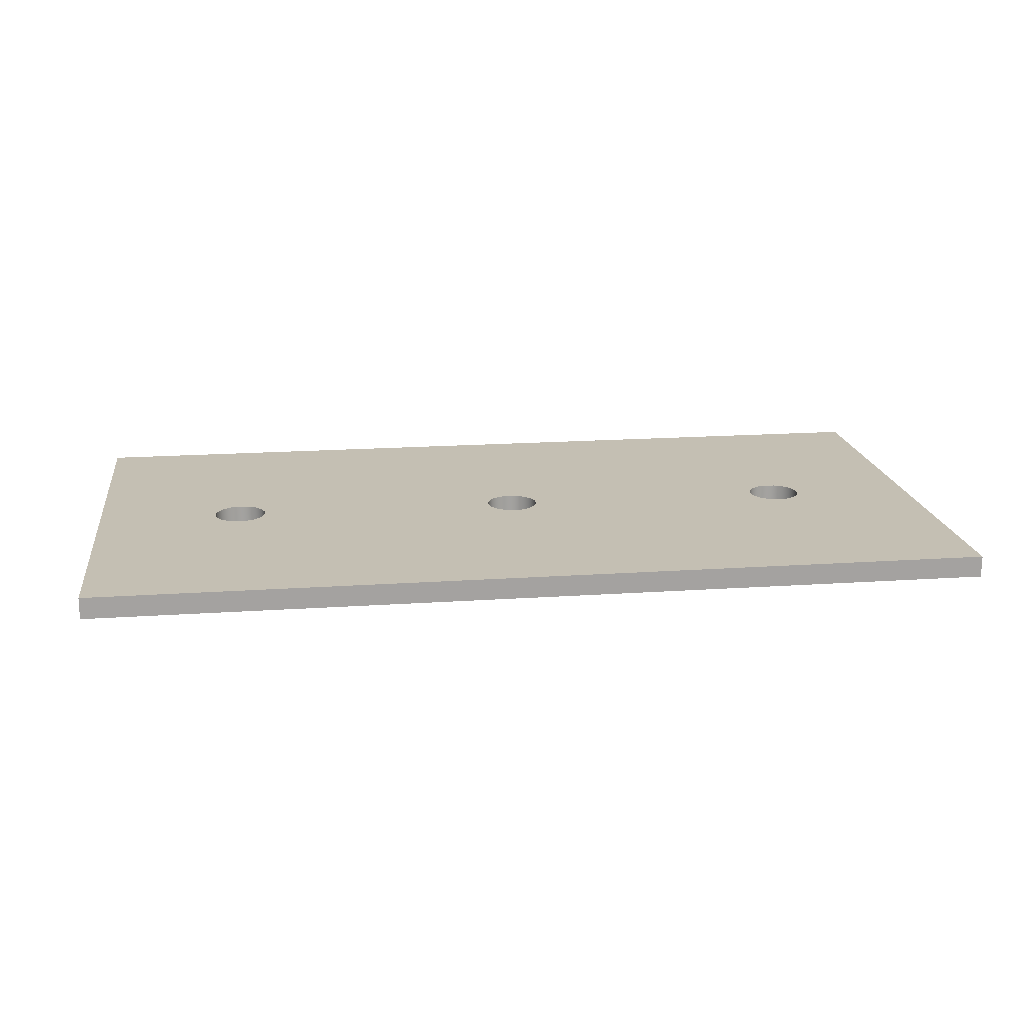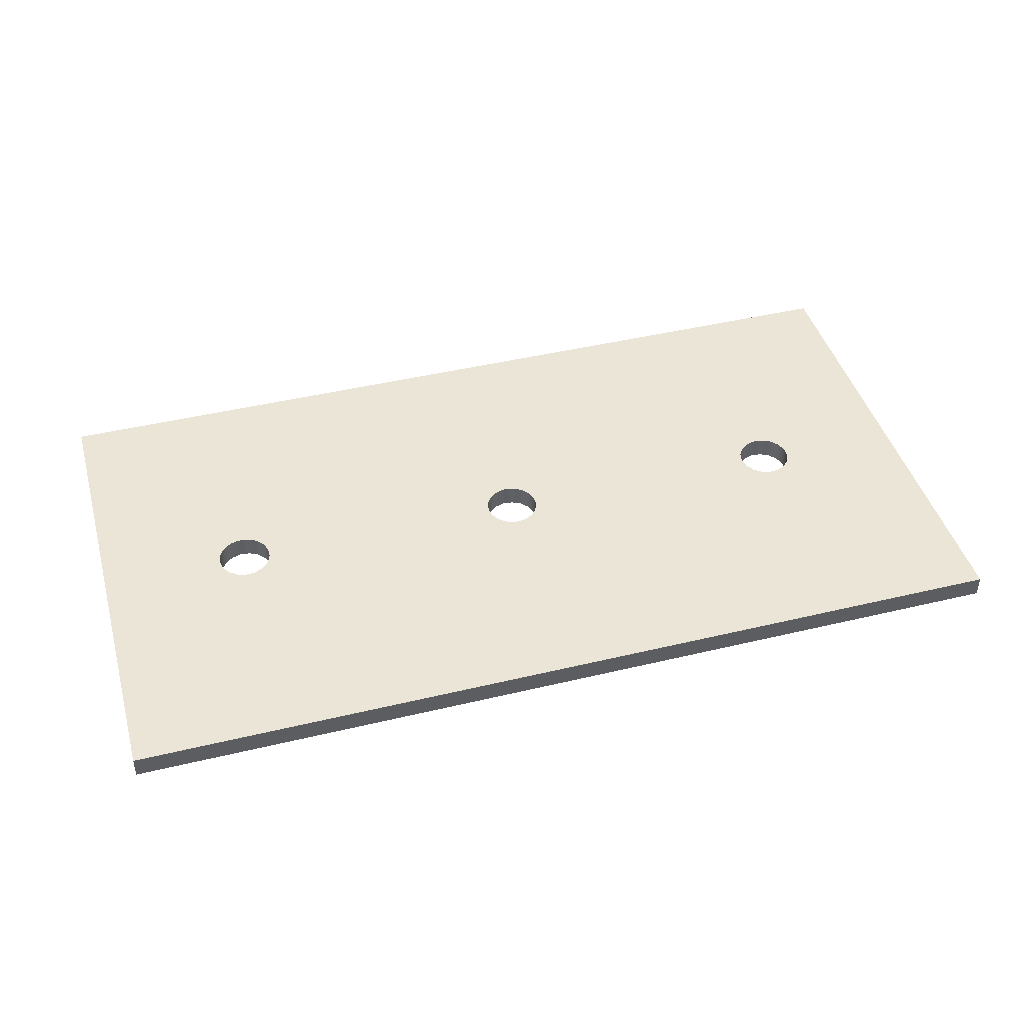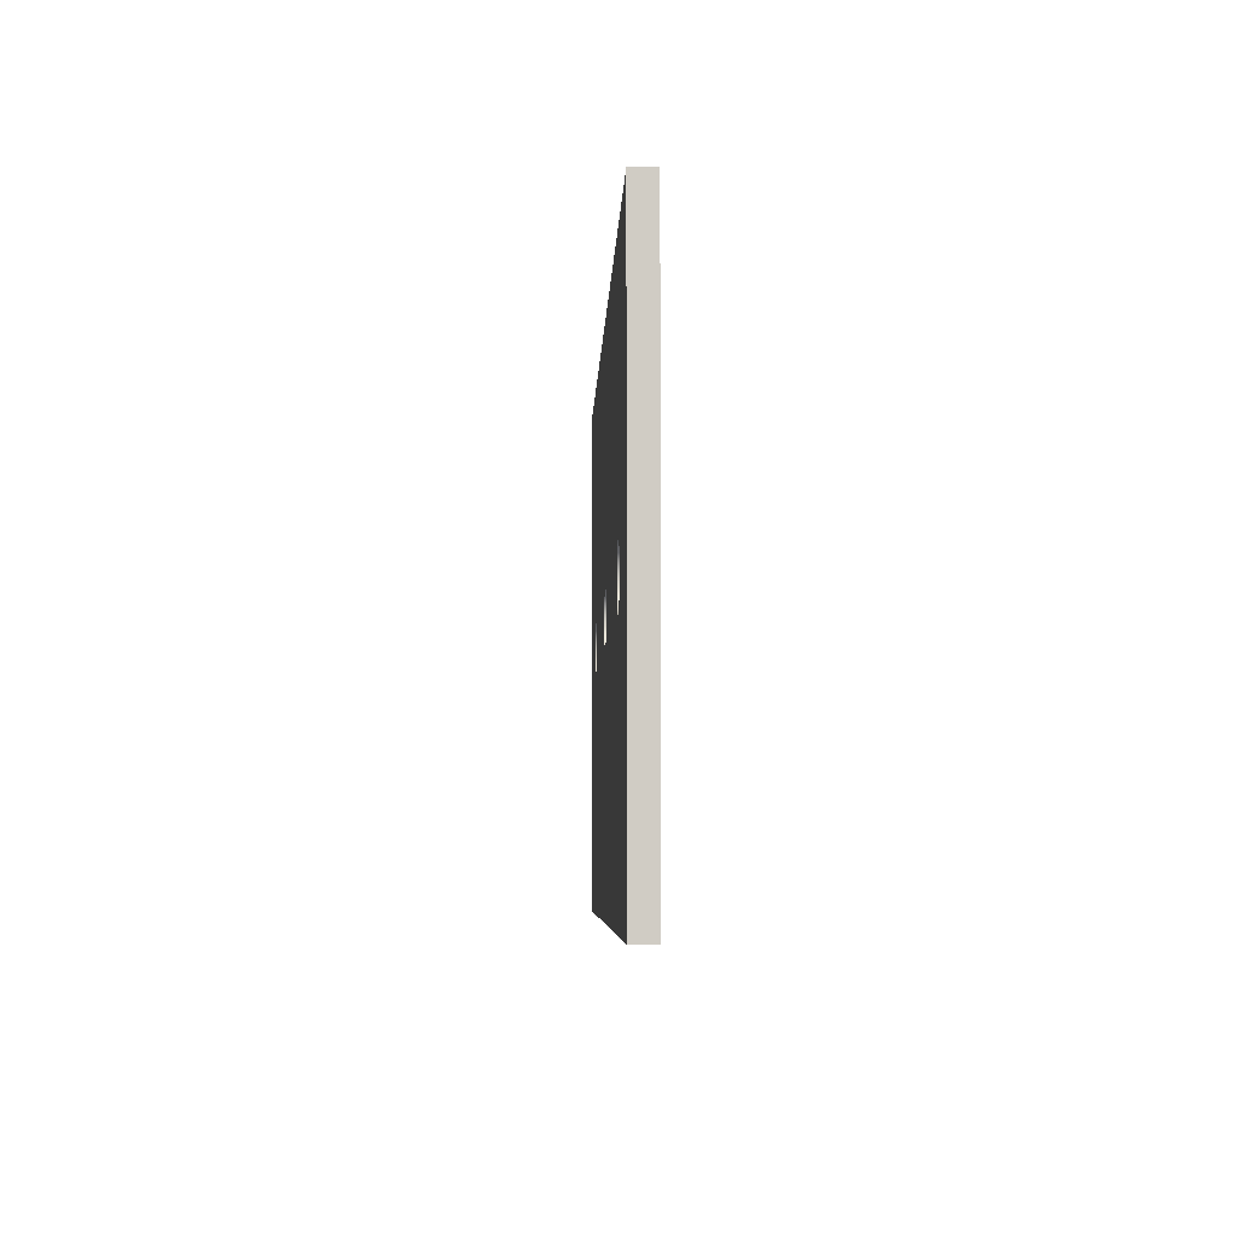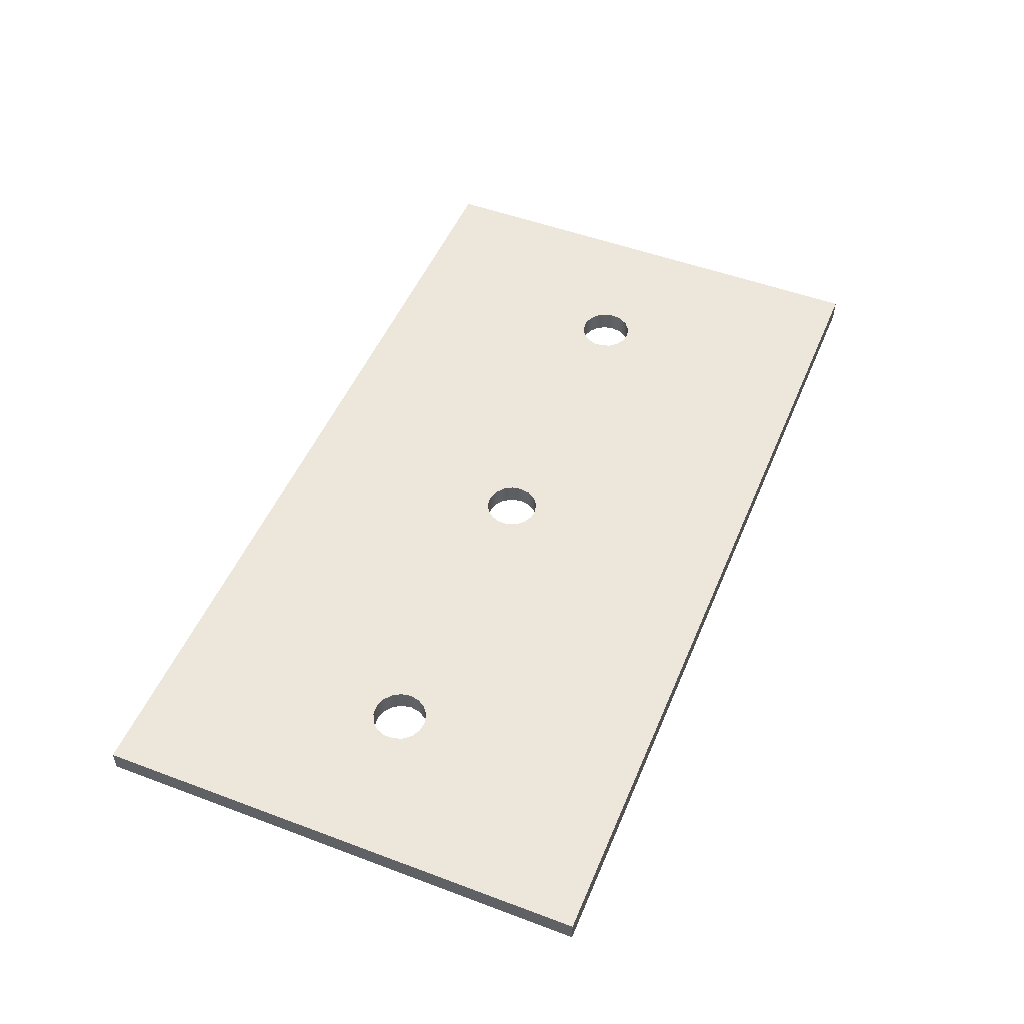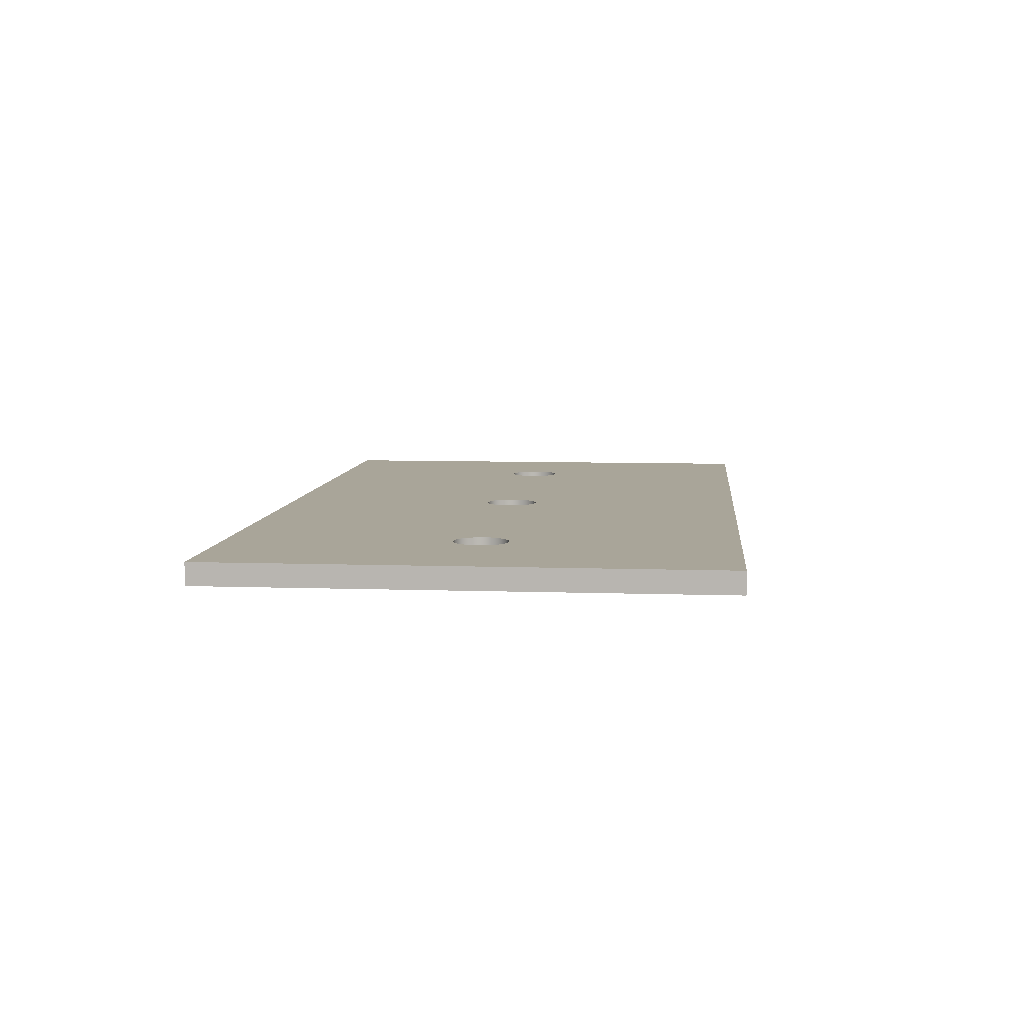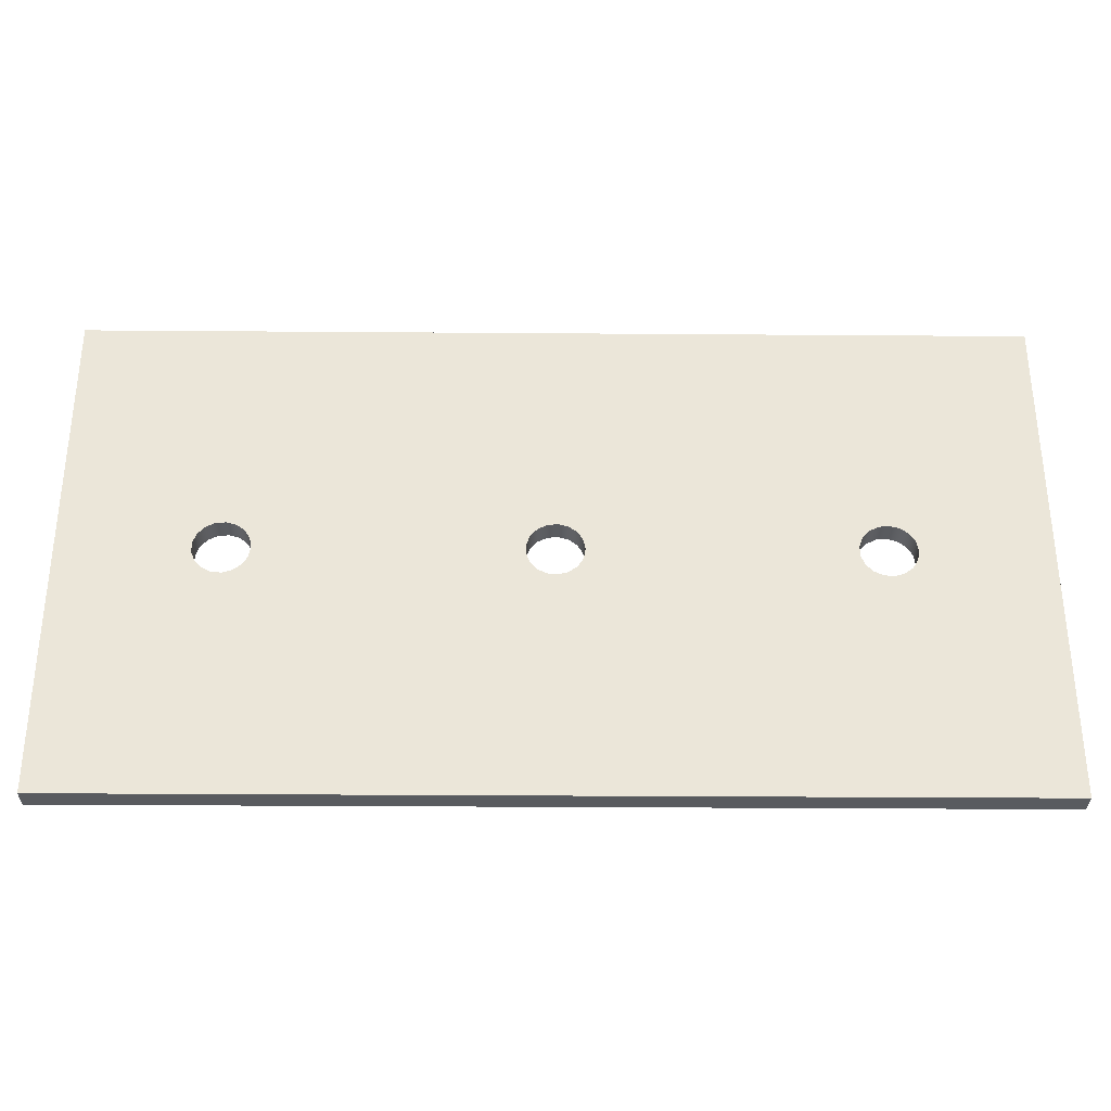
<metadata>
{"format":"obj","ext":"obj","renderer":"f3d","projection":"perspective","resolution":1024,"background":"white","views":[{"elev":17.7,"azim":-7.7,"up":"+Y"},{"elev":44.0,"azim":-15.7,"up":"+Y"},{"elev":-5.5,"azim":-92.0,"up":"+Z"},{"elev":50.4,"azim":112.3,"up":"+Y"},{"elev":7.4,"azim":-84.4,"up":"+Y"},{"elev":-32.5,"azim":179.4,"up":"+Z"}]}
</metadata>
<code>
v 0.5 0 0
v 0.5 0 11.43
v 0.5 0.5 11.43
v 0.5 0.5 0
v 17.34 0 5.715
v 17.38 0 5.941
v 17.5 0 6.136
v 17.68 0 6.274
v 17.9 0 6.337
v 18.13 0 6.316
v 18.34 0 6.214
v 18.49 0 6.044
v 18.58 0 5.83
v 18.58 0 5.6
v 18.49 0 5.386
v 18.34 0 5.216
v 18.13 0 5.114
v 17.9 0 5.093
v 17.68 0 5.156
v 17.5 0 5.294
v 17.38 0 5.489
v 3.368 0 5.715
v 3.41 0 5.941
v 3.531 0 6.136
v 3.714 0 6.274
v 3.935 0 6.337
v 4.164 0 6.316
v 4.369 0 6.214
v 4.524 0 6.044
v 4.607 0 5.83
v 4.607 0 5.6
v 4.524 0 5.386
v 4.369 0 5.216
v 4.164 0 5.114
v 3.935 0 5.093
v 3.714 0 5.156
v 3.531 0 5.294
v 3.41 0 5.489
v 10.35 0 5.715
v 10.39 0 5.941
v 10.52 0 6.136
v 10.7 0 6.274
v 10.92 0 6.337
v 11.15 0 6.316
v 11.35 0 6.214
v 11.51 0 6.044
v 11.59 0 5.83
v 11.59 0 5.6
v 11.51 0 5.386
v 11.35 0 5.216
v 11.15 0 5.114
v 10.92 0 5.093
v 10.7 0 5.156
v 10.52 0 5.294
v 10.39 0 5.489
v 0.5 0 11.43
v 0.5 0 0
v 21.45 0 0
v 21.45 0 11.43
v 0.5 0 11.43
v 21.45 0 11.43
v 21.45 0.5 11.43
v 0.5 0.5 11.43
v 21.45 0 11.43
v 21.45 0 0
v 21.45 0.5 0
v 21.45 0.5 11.43
v 17.34 0.5 5.715
v 17.38 0.5 5.941
v 17.5 0.5 6.136
v 17.68 0.5 6.274
v 17.9 0.5 6.337
v 18.13 0.5 6.316
v 18.34 0.5 6.214
v 18.49 0.5 6.044
v 18.58 0.5 5.83
v 18.58 0.5 5.6
v 18.49 0.5 5.386
v 18.34 0.5 5.216
v 18.13 0.5 5.114
v 17.9 0.5 5.093
v 17.68 0.5 5.156
v 17.5 0.5 5.294
v 17.38 0.5 5.489
v 17.34 0 5.715
v 17.38 0 5.489
v 17.5 0 5.294
v 17.68 0 5.156
v 17.9 0 5.093
v 18.13 0 5.114
v 18.34 0 5.216
v 18.49 0 5.386
v 18.58 0 5.6
v 18.58 0 5.83
v 18.49 0 6.044
v 18.34 0 6.214
v 18.13 0 6.316
v 17.9 0 6.337
v 17.68 0 6.274
v 17.5 0 6.136
v 17.38 0 5.941
v 17.34 0.5 5.715
v 17.34 0 5.715
v 3.368 0.5 5.715
v 3.41 0.5 5.941
v 3.531 0.5 6.136
v 3.714 0.5 6.274
v 3.935 0.5 6.337
v 4.164 0.5 6.316
v 4.369 0.5 6.214
v 4.524 0.5 6.044
v 4.607 0.5 5.83
v 4.607 0.5 5.6
v 4.524 0.5 5.386
v 4.369 0.5 5.216
v 4.164 0.5 5.114
v 3.935 0.5 5.093
v 3.714 0.5 5.156
v 3.531 0.5 5.294
v 3.41 0.5 5.489
v 3.368 0 5.715
v 3.41 0 5.489
v 3.531 0 5.294
v 3.714 0 5.156
v 3.935 0 5.093
v 4.164 0 5.114
v 4.369 0 5.216
v 4.524 0 5.386
v 4.607 0 5.6
v 4.607 0 5.83
v 4.524 0 6.044
v 4.369 0 6.214
v 4.164 0 6.316
v 3.935 0 6.337
v 3.714 0 6.274
v 3.531 0 6.136
v 3.41 0 5.941
v 3.368 0.5 5.715
v 3.368 0 5.715
v 21.45 0 0
v 0.5 0 0
v 0.5 0.5 0
v 21.45 0.5 0
v 17.34 0.5 5.715
v 17.38 0.5 5.489
v 17.5 0.5 5.294
v 17.68 0.5 5.156
v 17.9 0.5 5.093
v 18.13 0.5 5.114
v 18.34 0.5 5.216
v 18.49 0.5 5.386
v 18.58 0.5 5.6
v 18.58 0.5 5.83
v 18.49 0.5 6.044
v 18.34 0.5 6.214
v 18.13 0.5 6.316
v 17.9 0.5 6.337
v 17.68 0.5 6.274
v 17.5 0.5 6.136
v 17.38 0.5 5.941
v 3.368 0.5 5.715
v 3.41 0.5 5.489
v 3.531 0.5 5.294
v 3.714 0.5 5.156
v 3.935 0.5 5.093
v 4.164 0.5 5.114
v 4.369 0.5 5.216
v 4.524 0.5 5.386
v 4.607 0.5 5.6
v 4.607 0.5 5.83
v 4.524 0.5 6.044
v 4.369 0.5 6.214
v 4.164 0.5 6.316
v 3.935 0.5 6.337
v 3.714 0.5 6.274
v 3.531 0.5 6.136
v 3.41 0.5 5.941
v 10.35 0.5 5.715
v 10.39 0.5 5.489
v 10.52 0.5 5.294
v 10.7 0.5 5.156
v 10.92 0.5 5.093
v 11.15 0.5 5.114
v 11.35 0.5 5.216
v 11.51 0.5 5.386
v 11.59 0.5 5.6
v 11.59 0.5 5.83
v 11.51 0.5 6.044
v 11.35 0.5 6.214
v 11.15 0.5 6.316
v 10.92 0.5 6.337
v 10.7 0.5 6.274
v 10.52 0.5 6.136
v 10.39 0.5 5.941
v 0.5 0.5 0
v 0.5 0.5 11.43
v 21.45 0.5 11.43
v 21.45 0.5 0
v 10.35 0.5 5.715
v 10.39 0.5 5.941
v 10.52 0.5 6.136
v 10.7 0.5 6.274
v 10.92 0.5 6.337
v 11.15 0.5 6.316
v 11.35 0.5 6.214
v 11.51 0.5 6.044
v 11.59 0.5 5.83
v 11.59 0.5 5.6
v 11.51 0.5 5.386
v 11.35 0.5 5.216
v 11.15 0.5 5.114
v 10.92 0.5 5.093
v 10.7 0.5 5.156
v 10.52 0.5 5.294
v 10.39 0.5 5.489
v 10.35 0 5.715
v 10.39 0 5.489
v 10.52 0 5.294
v 10.7 0 5.156
v 10.92 0 5.093
v 11.15 0 5.114
v 11.35 0 5.216
v 11.51 0 5.386
v 11.59 0 5.6
v 11.59 0 5.83
v 11.51 0 6.044
v 11.35 0 6.214
v 11.15 0 6.316
v 10.92 0 6.337
v 10.7 0 6.274
v 10.52 0 6.136
v 10.39 0 5.941
v 10.35 0.5 5.715
v 10.35 0 5.715
f 1 2 4
f 4 2 3
f 6 47 5
f 5 47 48
f 5 48 21
f 21 48 49
f 21 49 20
f 20 49 50
f 20 50 19
f 19 50 51
f 19 51 18
f 18 51 58
f 18 58 17
f 17 58 16
f 16 58 15
f 15 58 14
f 14 58 59
f 14 59 13
f 13 59 12
f 12 59 11
f 11 59 10
f 10 59 9
f 9 59 44
f 9 44 8
f 8 44 45
f 8 45 7
f 7 45 46
f 7 46 6
f 6 46 47
f 23 56 22
f 22 56 57
f 22 57 38
f 38 57 37
f 37 57 36
f 36 57 35
f 35 57 34
f 34 57 52
f 34 52 53
f 23 24 56
f 56 24 25
f 56 25 26
f 26 27 56
f 56 27 43
f 56 43 59
f 59 43 44
f 43 27 42
f 42 27 28
f 42 28 41
f 41 28 29
f 41 29 40
f 40 29 30
f 40 30 39
f 39 30 31
f 39 31 55
f 55 31 32
f 55 32 54
f 54 32 33
f 54 33 53
f 53 33 34
f 51 52 58
f 58 52 57
f 60 61 63
f 63 61 62
f 64 65 67
f 67 65 66
f 69 101 68
f 68 101 103
f 102 85 84
f 84 85 86
f 84 86 83
f 83 86 87
f 83 87 82
f 82 87 88
f 82 88 81
f 81 88 89
f 81 89 80
f 80 89 90
f 80 90 79
f 79 90 91
f 79 91 78
f 78 91 92
f 78 92 77
f 77 92 93
f 77 93 76
f 76 93 94
f 76 94 75
f 75 94 95
f 75 95 74
f 74 95 96
f 74 96 73
f 73 96 97
f 73 97 72
f 72 97 98
f 72 98 71
f 71 98 99
f 71 99 70
f 70 99 100
f 70 100 69
f 69 100 101
f 105 137 104
f 104 137 139
f 138 121 120
f 120 121 122
f 120 122 119
f 119 122 123
f 119 123 118
f 118 123 124
f 118 124 117
f 117 124 125
f 117 125 116
f 116 125 126
f 116 126 115
f 115 126 127
f 115 127 114
f 114 127 128
f 114 128 113
f 113 128 129
f 113 129 112
f 112 129 130
f 112 130 111
f 111 130 131
f 111 131 110
f 110 131 132
f 110 132 109
f 109 132 133
f 109 133 108
f 108 133 134
f 108 134 107
f 107 134 135
f 107 135 106
f 106 135 136
f 106 136 105
f 105 136 137
f 140 141 143
f 143 141 142
f 145 186 144
f 144 186 187
f 144 187 160
f 160 187 188
f 160 188 159
f 159 188 189
f 159 189 158
f 158 189 190
f 158 190 157
f 157 190 197
f 157 197 156
f 156 197 155
f 155 197 154
f 154 197 153
f 153 197 152
f 152 197 198
f 152 198 151
f 151 198 150
f 150 198 149
f 149 198 148
f 148 198 183
f 148 183 147
f 147 183 184
f 147 184 146
f 146 184 185
f 146 185 145
f 145 185 186
f 162 195 161
f 161 195 196
f 161 196 177
f 177 196 176
f 176 196 175
f 175 196 174
f 174 196 173
f 173 196 191
f 173 191 192
f 162 163 195
f 195 163 164
f 195 164 165
f 165 166 195
f 195 166 182
f 195 182 198
f 198 182 183
f 182 166 181
f 181 166 167
f 181 167 180
f 180 167 168
f 180 168 179
f 179 168 169
f 179 169 178
f 178 169 170
f 178 170 194
f 194 170 171
f 194 171 193
f 193 171 172
f 193 172 192
f 192 172 173
f 190 191 197
f 197 191 196
f 200 232 199
f 199 232 234
f 233 216 215
f 215 216 217
f 215 217 214
f 214 217 218
f 214 218 213
f 213 218 219
f 213 219 212
f 212 219 220
f 212 220 211
f 211 220 221
f 211 221 210
f 210 221 222
f 210 222 209
f 209 222 223
f 209 223 208
f 208 223 224
f 208 224 207
f 207 224 225
f 207 225 206
f 206 225 226
f 206 226 205
f 205 226 227
f 205 227 204
f 204 227 228
f 204 228 203
f 203 228 229
f 203 229 202
f 202 229 230
f 202 230 201
f 201 230 231
f 201 231 200
f 200 231 232

</code>
